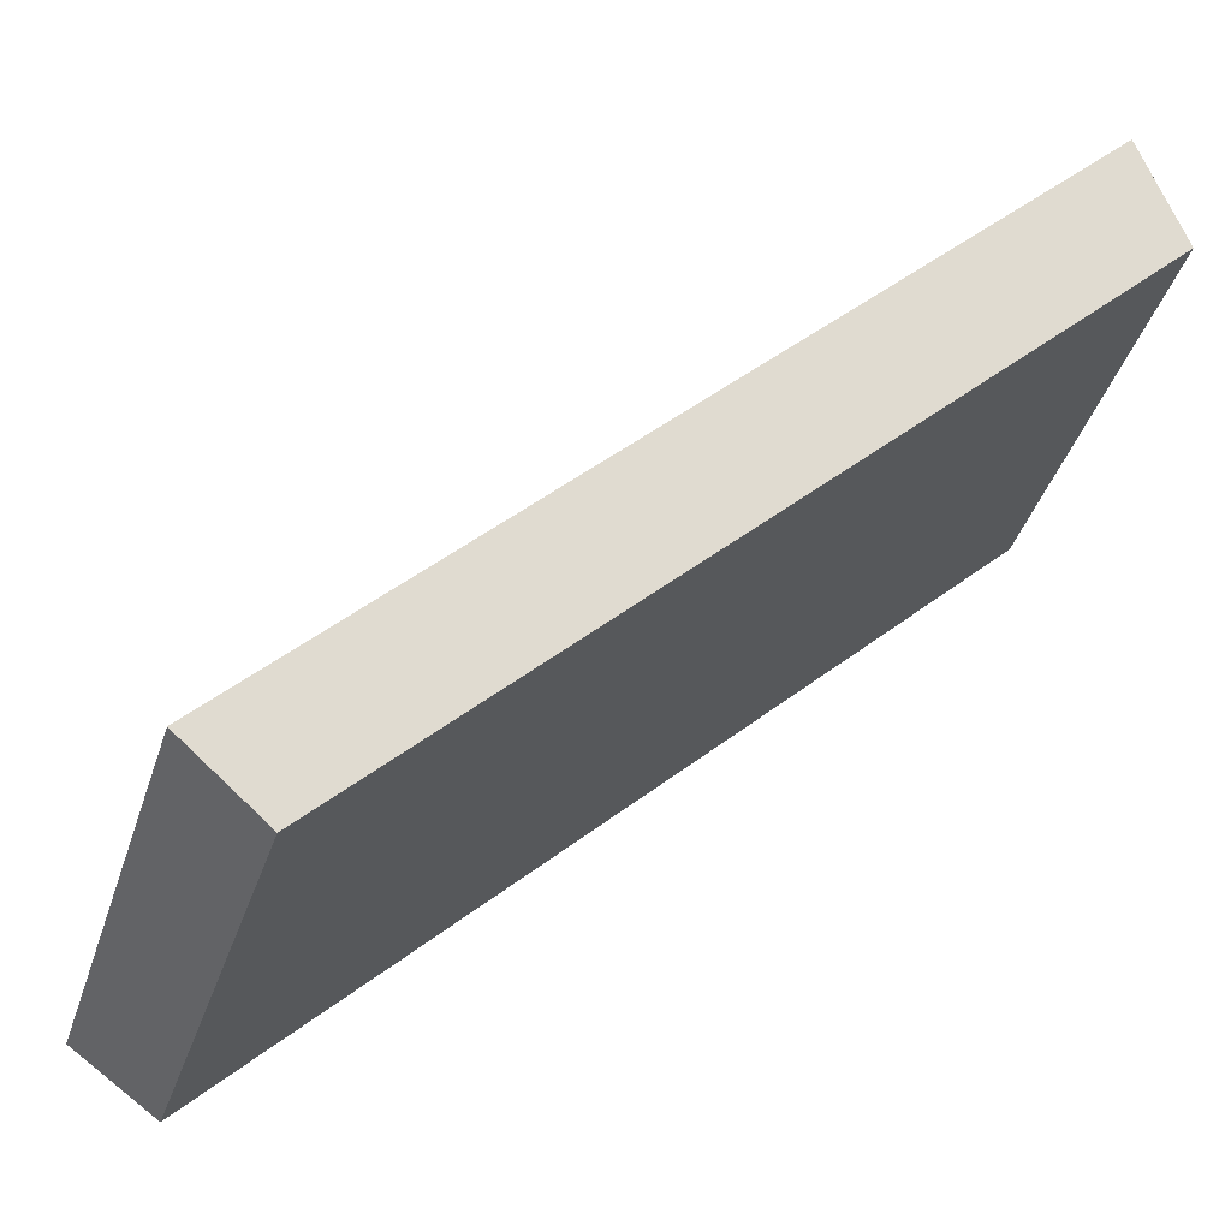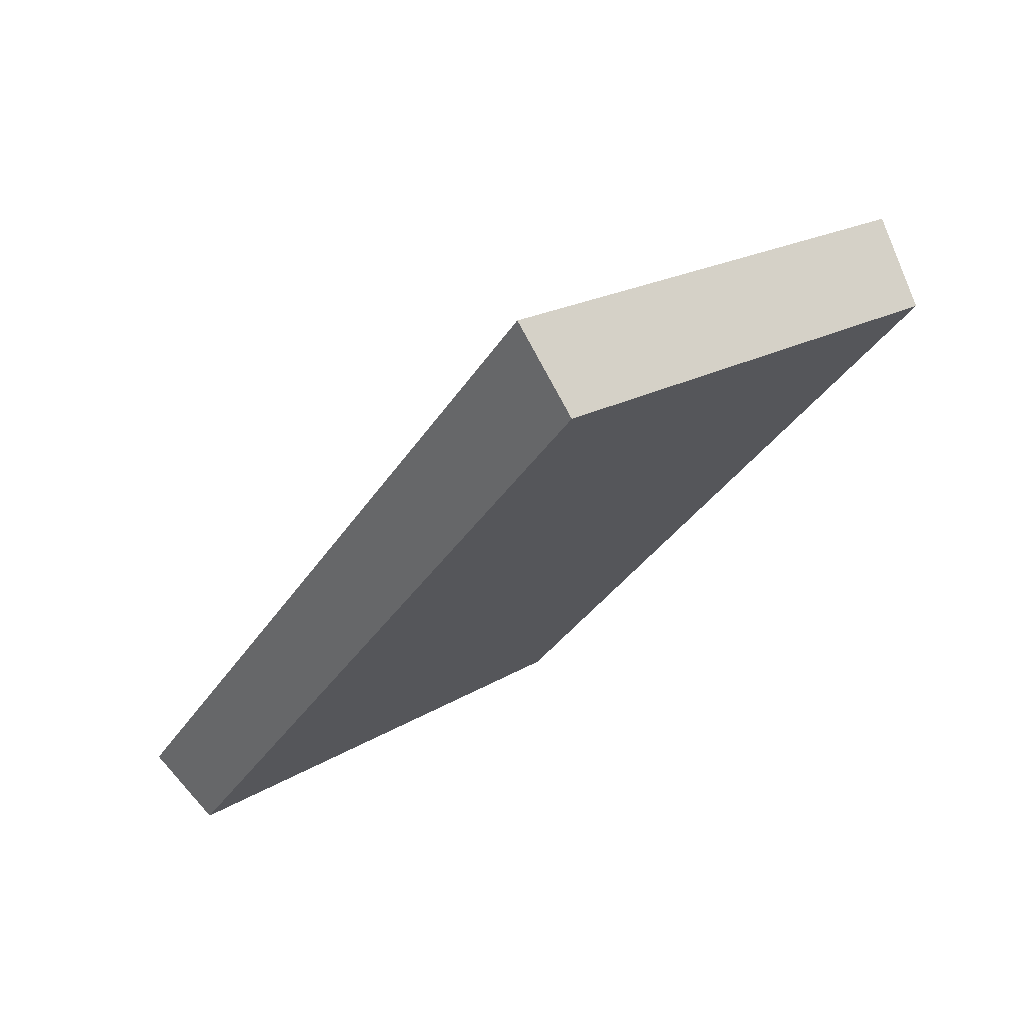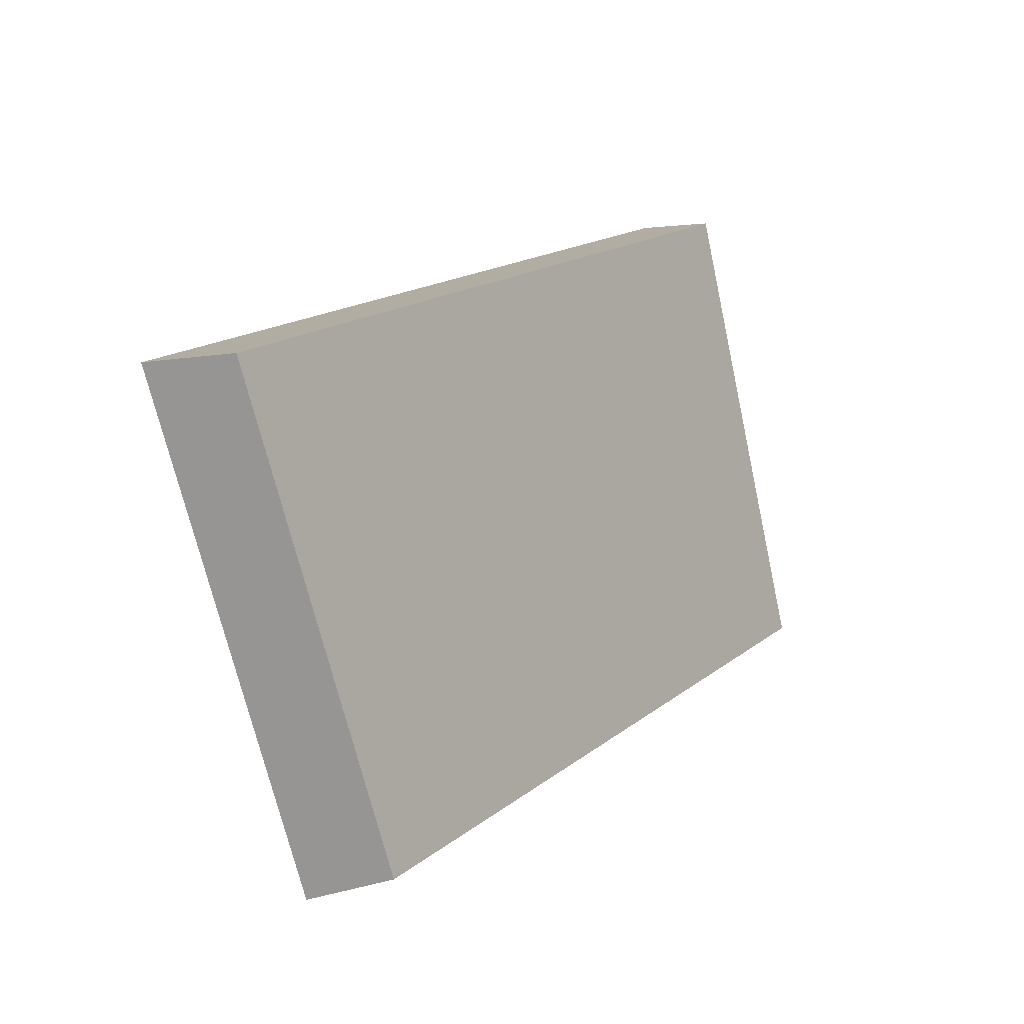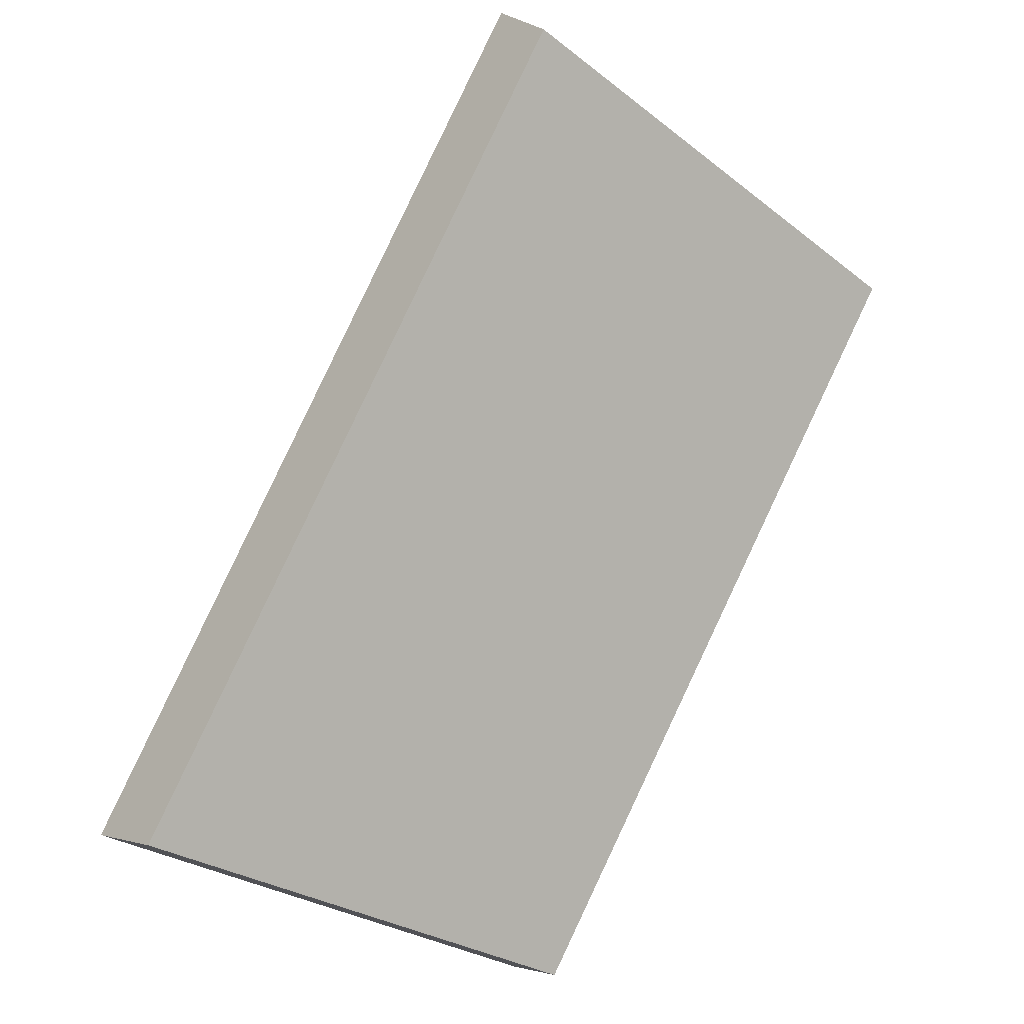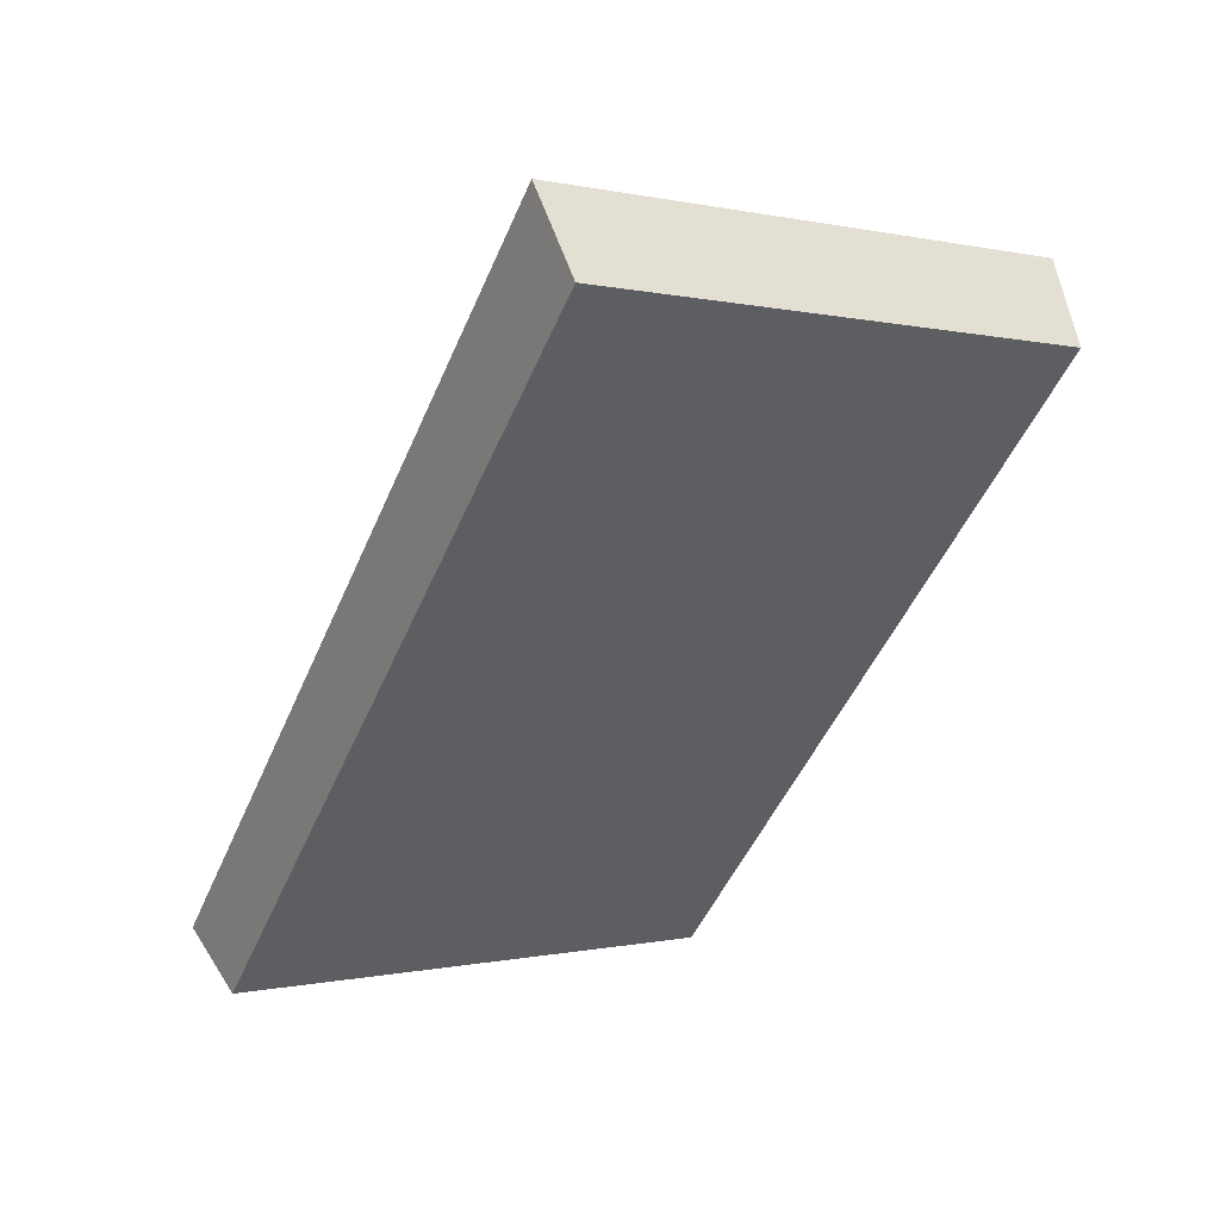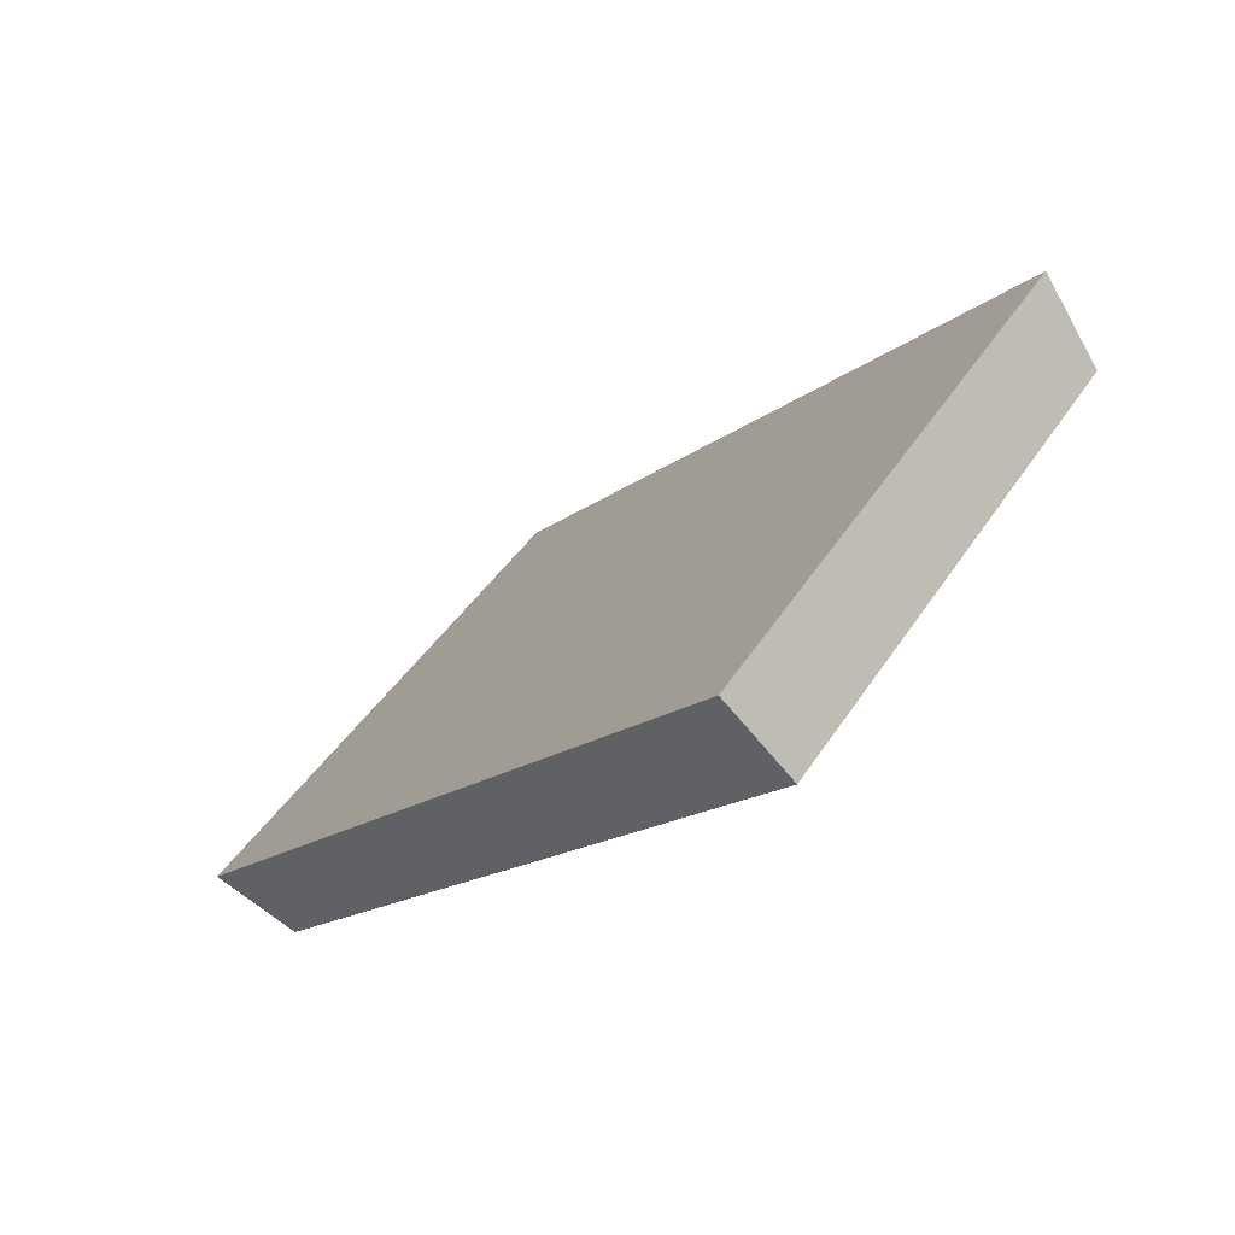
<metadata>
{"format":"obj","ext":"obj","renderer":"f3d","projection":"perspective","resolution":1024,"background":"white","views":[{"elev":47.6,"azim":80.8,"up":"+Y"},{"elev":39.7,"azim":32.2,"up":"+Z"},{"elev":-72.5,"azim":-2.8,"up":"+Z"},{"elev":-25.5,"azim":35.4,"up":"+Z"},{"elev":20.3,"azim":45.1,"up":"+Z"},{"elev":64.5,"azim":18.6,"up":"+Z"}]}
</metadata>
<code>
v 2.091 0.1074 2.729
v 2.082 0.1074 2.714
v 2.085 0.1169 2.713
v 2.094 0.1169 2.727
v 2.083 0.1177 2.713
v 2.085 0.1169 2.713
v 2.082 0.1074 2.714
v 2.08 0.1078 2.715
v 2.092 0.1177 2.728
v 2.094 0.1169 2.727
v 2.085 0.1169 2.713
v 2.083 0.1177 2.713
v 2.08 0.1078 2.715
v 2.082 0.1074 2.714
v 2.091 0.1074 2.729
v 2.09 0.1078 2.731
v 2.09 0.1078 2.731
v 2.091 0.1074 2.729
v 2.094 0.1169 2.727
v 2.092 0.1177 2.728
v 2.092 0.1177 2.728
v 2.083 0.1177 2.713
v 2.08 0.1078 2.715
v 2.09 0.1078 2.731
f 1 2 3
f 1 3 4
f 5 6 7
f 5 7 8
f 9 10 11
f 9 11 12
f 13 14 15
f 13 15 16
f 17 18 19
f 17 19 20
f 21 22 23
f 21 23 24

</code>
